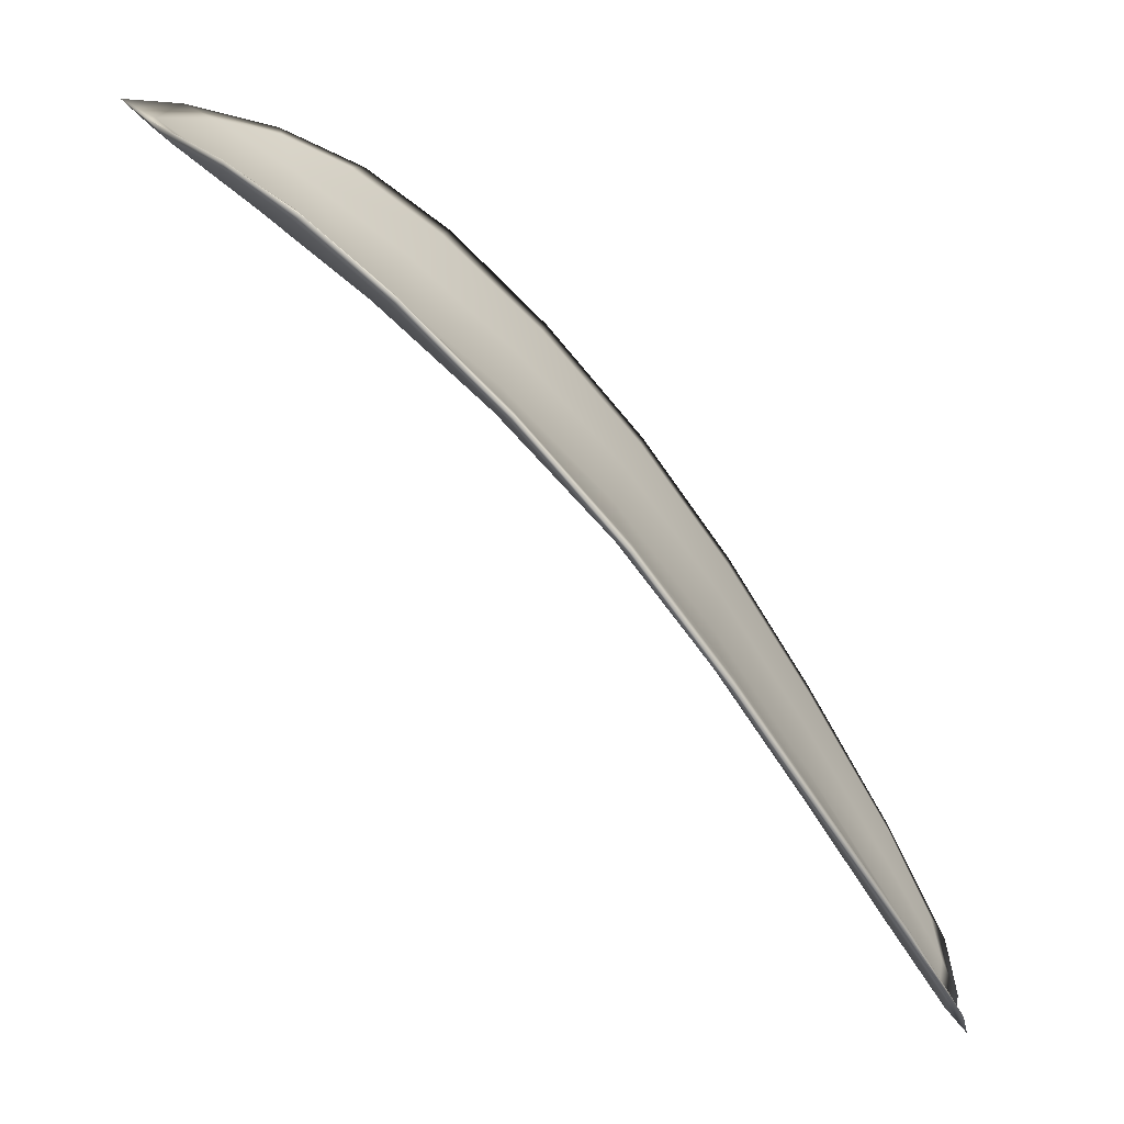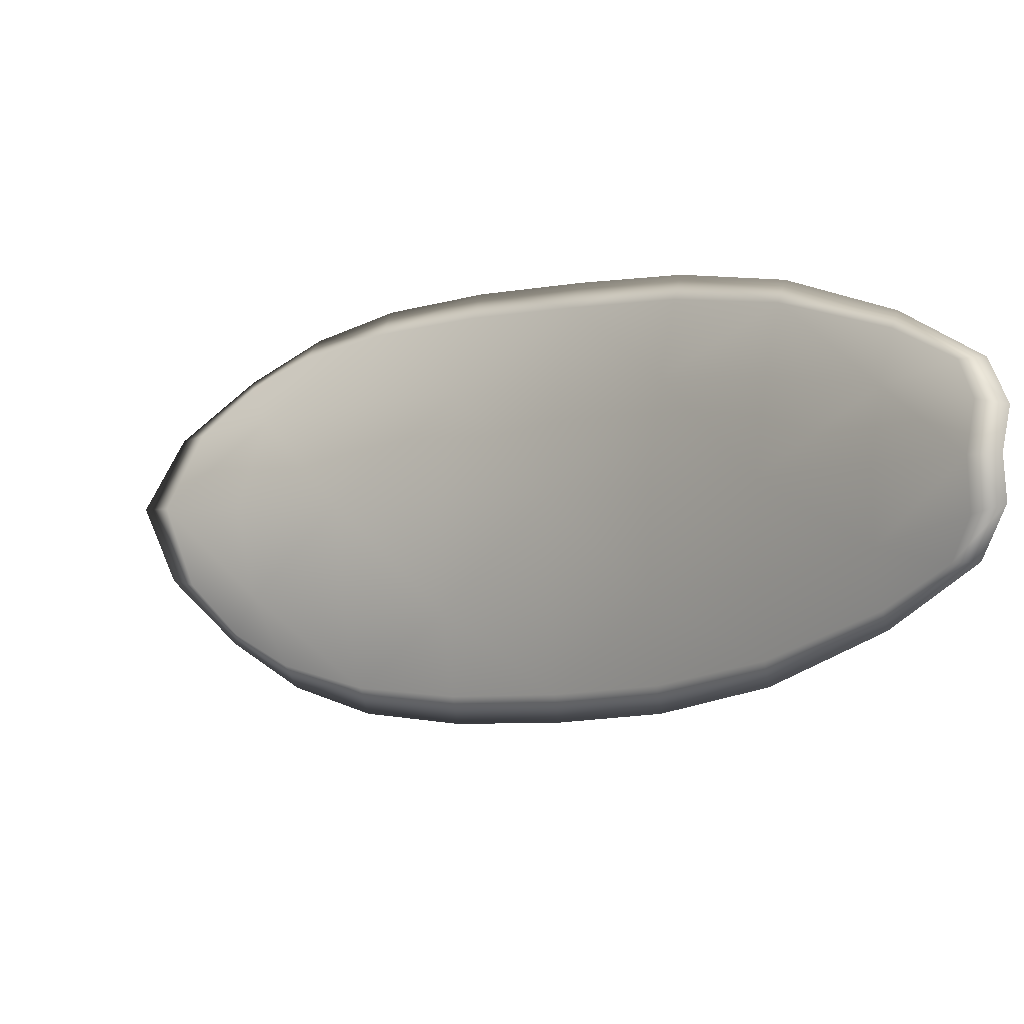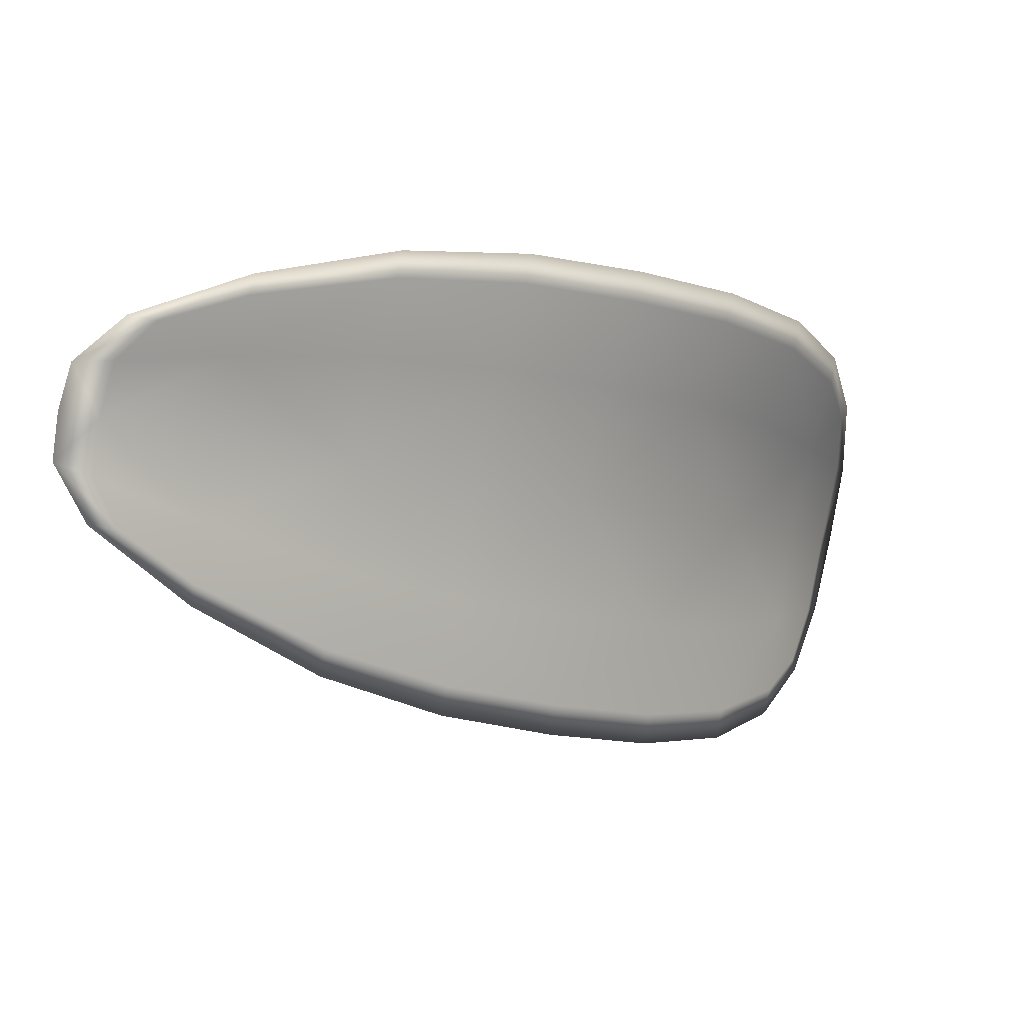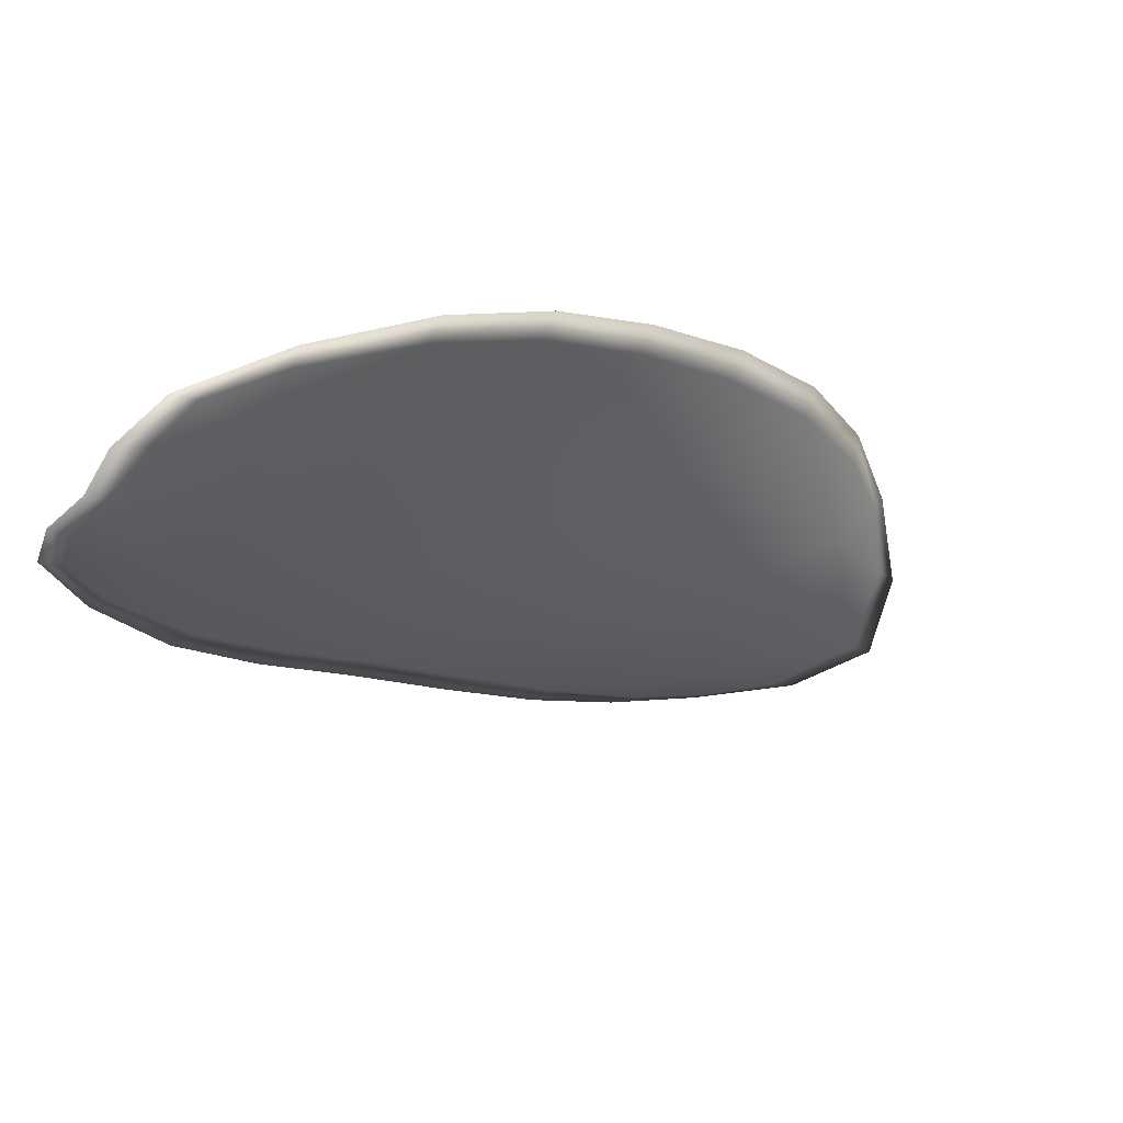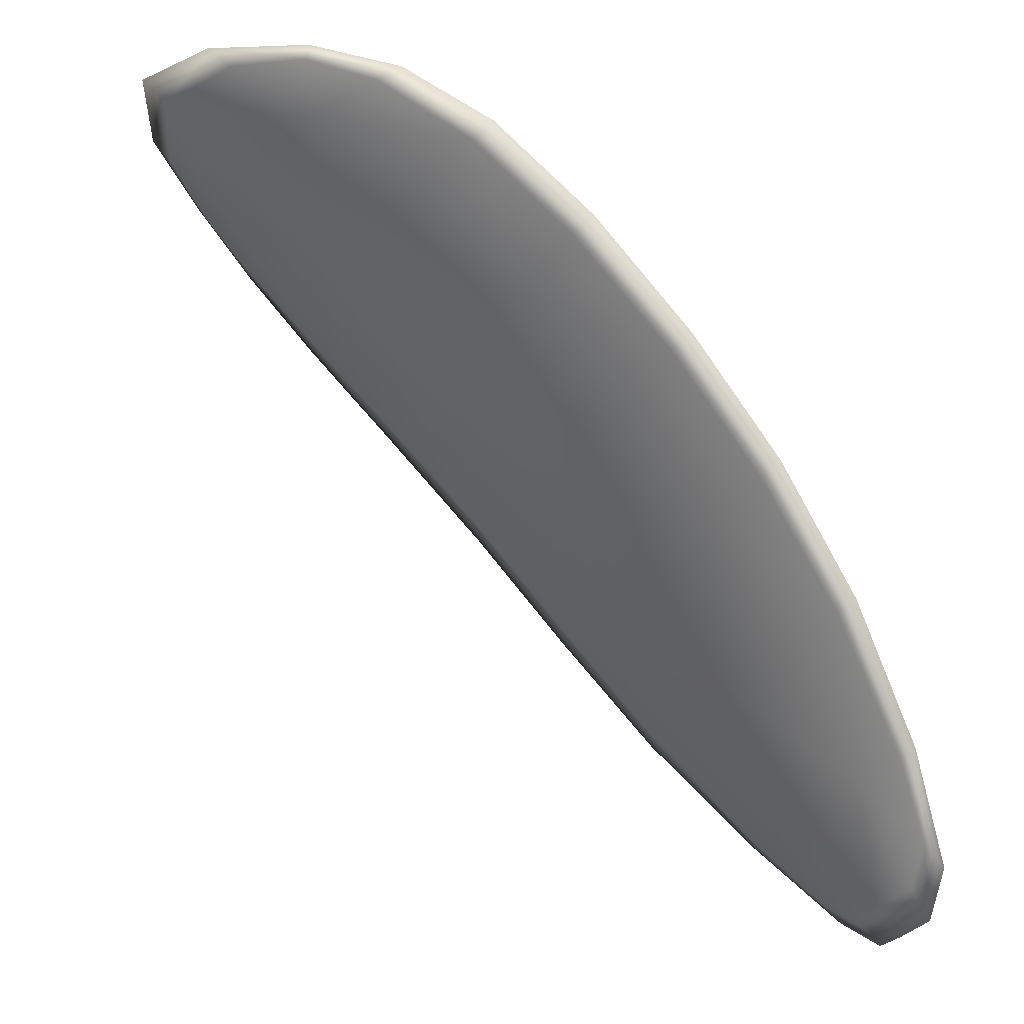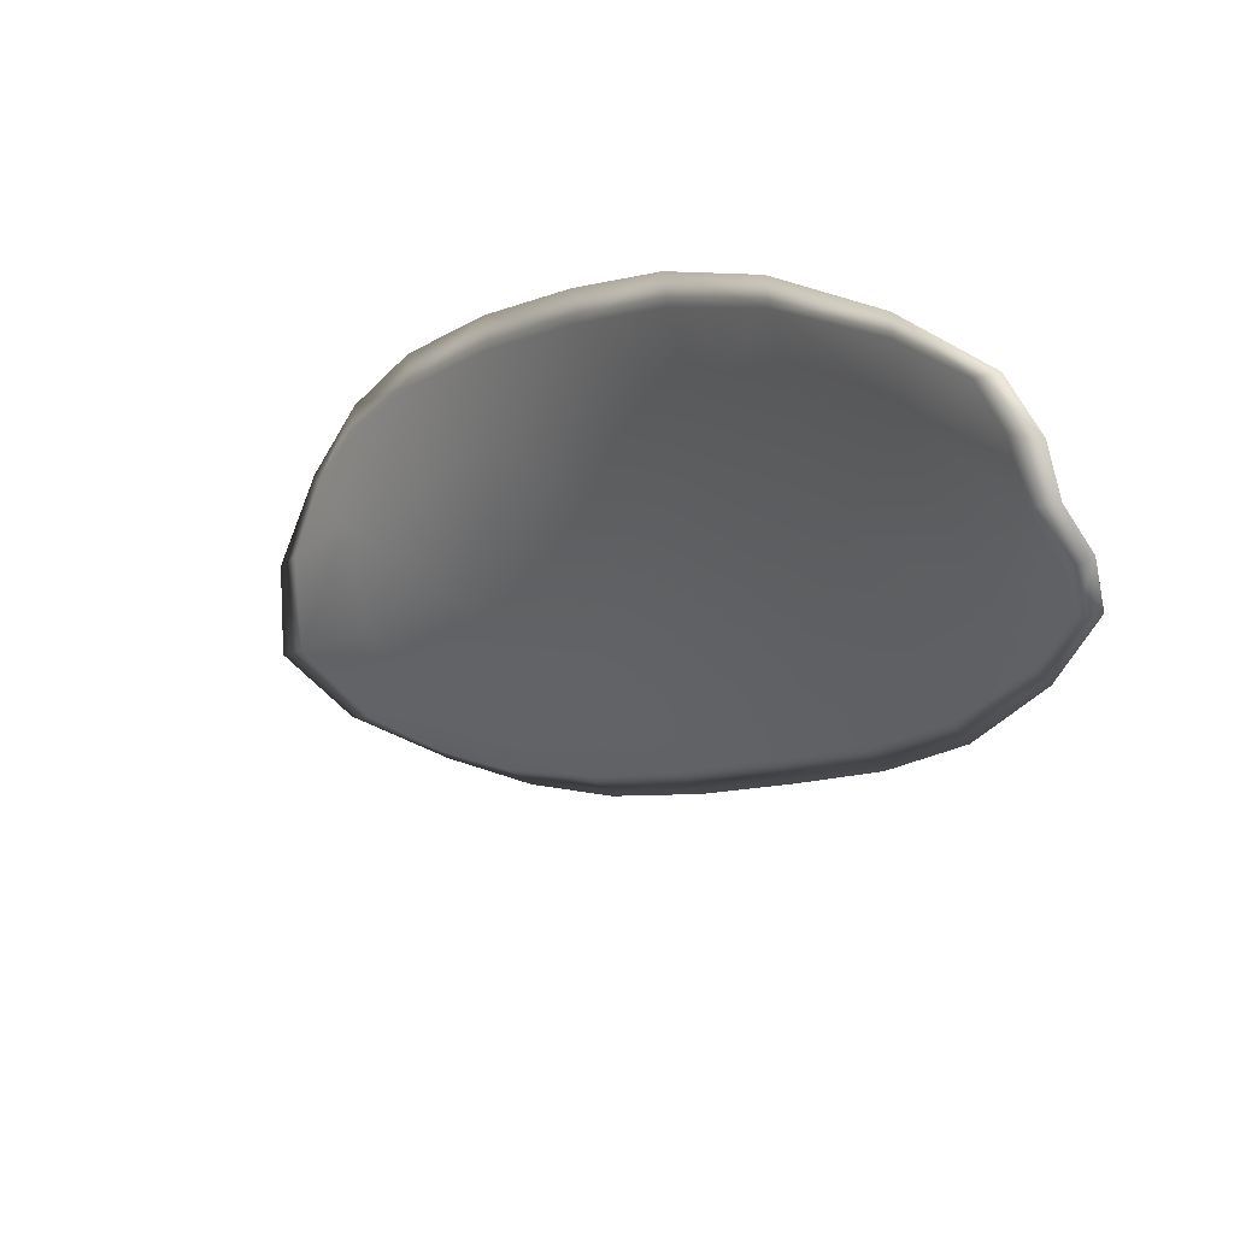
<metadata>
{"format":"obj","ext":"obj","renderer":"f3d","projection":"perspective","resolution":1024,"background":"white","views":[{"elev":25.0,"azim":7.0,"up":"+Y"},{"elev":4.0,"azim":-5.8,"up":"+Z"},{"elev":-1.1,"azim":85.5,"up":"+Z"},{"elev":-76.0,"azim":145.2,"up":"+Y"},{"elev":-16.4,"azim":-22.6,"up":"+Y"},{"elev":-67.8,"azim":28.8,"up":"+Y"}]}
</metadata>
<code>
v -2.38 0.7062 -1.15
v -2.381 0.7066 -1.148
v -2.378 0.7048 -1.148
v -2.378 0.7045 -1.15
v -2.378 0.7043 -1.152
v -2.38 0.7058 -1.152
v -2.381 0.7067 -1.151
v -2.382 0.7073 -1.15
v -2.383 0.7078 -1.148
v -2.38 0.707 -1.146
v -2.379 0.7073 -1.144
v -2.377 0.706 -1.143
v -2.378 0.7054 -1.145
v -2.382 0.708 -1.146
v -2.38 0.7079 -1.145
v -2.371 0.6985 -1.144
v -2.371 0.699 -1.143
v -2.369 0.6962 -1.143
v -2.369 0.6958 -1.144
v -2.37 0.6953 -1.146
v -2.372 0.698 -1.147
v -2.374 0.7005 -1.147
v -2.373 0.7011 -1.145
v -2.373 0.7016 -1.143
v -2.372 0.6976 -1.149
v -2.37 0.695 -1.149
v -2.37 0.6948 -1.15
v -2.371 0.6974 -1.151
v -2.373 0.6999 -1.152
v -2.374 0.7001 -1.15
v -2.376 0.7024 -1.15
v -2.376 0.7027 -1.147
v -2.376 0.7023 -1.152
v -2.375 0.7034 -1.145
v -2.375 0.704 -1.143
v -2.368 0.693 -1.144
v -2.367 0.6933 -1.143
v -2.366 0.6916 -1.144
v -2.366 0.6908 -1.145
v -2.367 0.6905 -1.146
v -2.368 0.6926 -1.146
v -2.368 0.6924 -1.148
v -2.366 0.6904 -1.147
v -2.367 0.6909 -1.148
v -2.368 0.6923 -1.149
v -2.381 0.706 -1.15
v -2.381 0.7064 -1.148
v -2.383 0.7077 -1.148
v -2.382 0.7072 -1.15
v -2.381 0.7066 -1.151
v -2.38 0.7057 -1.152
v -2.378 0.7042 -1.152
v -2.378 0.7043 -1.15
v -2.378 0.7046 -1.148
v -2.38 0.7068 -1.145
v -2.379 0.7072 -1.144
v -2.381 0.7078 -1.145
v -2.382 0.7079 -1.146
v -2.378 0.7052 -1.145
v -2.377 0.7058 -1.143
v -2.371 0.6984 -1.144
v -2.371 0.6989 -1.143
v -2.373 0.7015 -1.143
v -2.373 0.7009 -1.145
v -2.374 0.7003 -1.147
v -2.372 0.6978 -1.147
v -2.37 0.6952 -1.146
v -2.37 0.6957 -1.144
v -2.369 0.6961 -1.143
v -2.372 0.6974 -1.149
v -2.374 0.6999 -1.15
v -2.374 0.6998 -1.152
v -2.372 0.6973 -1.151
v -2.37 0.6947 -1.15
v -2.37 0.6948 -1.149
v -2.376 0.7022 -1.15
v -2.376 0.7026 -1.147
v -2.376 0.7021 -1.152
v -2.376 0.7032 -1.145
v -2.375 0.7039 -1.143
v -2.368 0.6929 -1.144
v -2.367 0.6932 -1.143
v -2.368 0.6925 -1.146
v -2.367 0.6904 -1.146
v -2.366 0.6907 -1.145
v -2.367 0.6915 -1.144
v -2.368 0.6922 -1.148
v -2.368 0.6922 -1.149
v -2.367 0.6908 -1.148
v -2.367 0.6903 -1.147
v -2.367 0.6934 -1.143
v -2.366 0.6911 -1.144
v -2.369 0.6963 -1.142
v -2.367 0.6915 -1.144
v -2.366 0.6897 -1.147
v -2.366 0.6903 -1.148
v -2.366 0.6898 -1.146
v -2.367 0.6908 -1.148
v -2.379 0.7057 -1.152
v -2.381 0.7067 -1.151
v -2.378 0.7042 -1.153
v -2.381 0.7066 -1.151
v -2.382 0.7083 -1.146
v -2.381 0.708 -1.145
v -2.383 0.7082 -1.148
v -2.381 0.7078 -1.145
v -2.379 0.7073 -1.143
v -2.377 0.7061 -1.143
v -2.366 0.6901 -1.145
v -2.368 0.6922 -1.149
v -2.37 0.6947 -1.151
v -2.383 0.7076 -1.15
v -2.376 0.7022 -1.153
v -2.373 0.6998 -1.152
v -2.375 0.7041 -1.142
v -2.373 0.7017 -1.142
v -2.371 0.6991 -1.142
v -2.372 0.6972 -1.152
f 1 2 3
f 1 3 4
f 1 4 5
f 1 5 6
f 1 6 7
f 1 7 8
f 1 8 9
f 1 9 2
f 10 11 12
f 10 12 13
f 10 13 3
f 10 3 2
f 10 2 9
f 10 9 14
f 10 14 15
f 10 15 11
f 16 17 18
f 16 18 19
f 16 19 20
f 16 20 21
f 16 21 22
f 16 22 23
f 16 23 24
f 16 24 17
f 25 21 20
f 25 20 26
f 25 26 27
f 25 27 28
f 25 28 29
f 25 29 30
f 25 30 22
f 25 22 21
f 31 32 22
f 31 22 30
f 31 30 29
f 31 29 33
f 31 33 5
f 31 5 4
f 31 4 3
f 31 3 32
f 34 35 24
f 34 24 23
f 34 23 22
f 34 22 32
f 34 32 3
f 34 3 13
f 34 13 12
f 34 12 35
f 36 37 38
f 36 38 39
f 36 39 40
f 36 40 41
f 36 41 20
f 36 20 19
f 36 19 18
f 36 18 37
f 42 41 40
f 42 40 43
f 42 43 44
f 42 44 45
f 42 45 27
f 42 27 26
f 42 26 20
f 42 20 41
f 46 47 48
f 46 48 49
f 46 49 50
f 46 50 51
f 46 51 52
f 46 52 53
f 46 53 54
f 46 54 47
f 55 56 57
f 55 57 58
f 55 58 48
f 55 48 47
f 55 47 54
f 55 54 59
f 55 59 60
f 55 60 56
f 61 62 63
f 61 63 64
f 61 64 65
f 61 65 66
f 61 66 67
f 61 67 68
f 61 68 69
f 61 69 62
f 70 66 65
f 70 65 71
f 70 71 72
f 70 72 73
f 70 73 74
f 70 74 75
f 70 75 67
f 70 67 66
f 76 77 54
f 76 54 53
f 76 53 52
f 76 52 78
f 76 78 72
f 76 72 71
f 76 71 65
f 76 65 77
f 79 80 60
f 79 60 59
f 79 59 54
f 79 54 77
f 79 77 65
f 79 65 64
f 79 64 63
f 79 63 80
f 81 82 69
f 81 69 68
f 81 68 67
f 81 67 83
f 81 83 84
f 81 84 85
f 81 85 86
f 81 86 82
f 87 83 67
f 87 67 75
f 87 75 74
f 87 74 88
f 87 88 89
f 87 89 90
f 87 90 84
f 87 84 83
f 91 92 38
f 91 38 37
f 91 37 18
f 91 18 93
f 91 93 69
f 91 69 82
f 91 82 94
f 91 94 92
f 95 96 44
f 95 44 43
f 95 43 40
f 95 40 97
f 95 97 84
f 95 84 90
f 95 90 98
f 95 98 96
f 99 100 7
f 99 7 6
f 99 6 5
f 99 5 101
f 99 101 52
f 99 52 51
f 99 51 102
f 99 102 100
f 103 104 15
f 103 15 14
f 103 14 9
f 103 9 105
f 103 105 48
f 103 48 58
f 103 58 106
f 103 106 104
f 107 108 12
f 107 12 11
f 107 11 15
f 107 15 104
f 107 104 106
f 107 106 56
f 107 56 60
f 107 60 108
f 109 97 40
f 109 40 39
f 109 39 38
f 109 38 92
f 109 92 94
f 109 94 85
f 109 85 84
f 109 84 97
f 110 111 27
f 110 27 45
f 110 45 44
f 110 44 96
f 110 96 98
f 110 98 88
f 110 88 74
f 110 74 111
f 112 105 9
f 112 9 8
f 112 8 7
f 112 7 100
f 112 100 102
f 112 102 49
f 112 49 48
f 112 48 105
f 113 101 5
f 113 5 33
f 113 33 29
f 113 29 114
f 113 114 72
f 113 72 78
f 113 78 52
f 113 52 101
f 115 116 24
f 115 24 35
f 115 35 12
f 115 12 108
f 115 108 60
f 115 60 80
f 115 80 63
f 115 63 116
f 117 93 18
f 117 18 17
f 117 17 24
f 117 24 116
f 117 116 63
f 117 63 62
f 117 62 69
f 117 69 93
f 118 114 29
f 118 29 28
f 118 28 27
f 118 27 111
f 118 111 74
f 118 74 73
f 118 73 72
f 118 72 114

</code>
